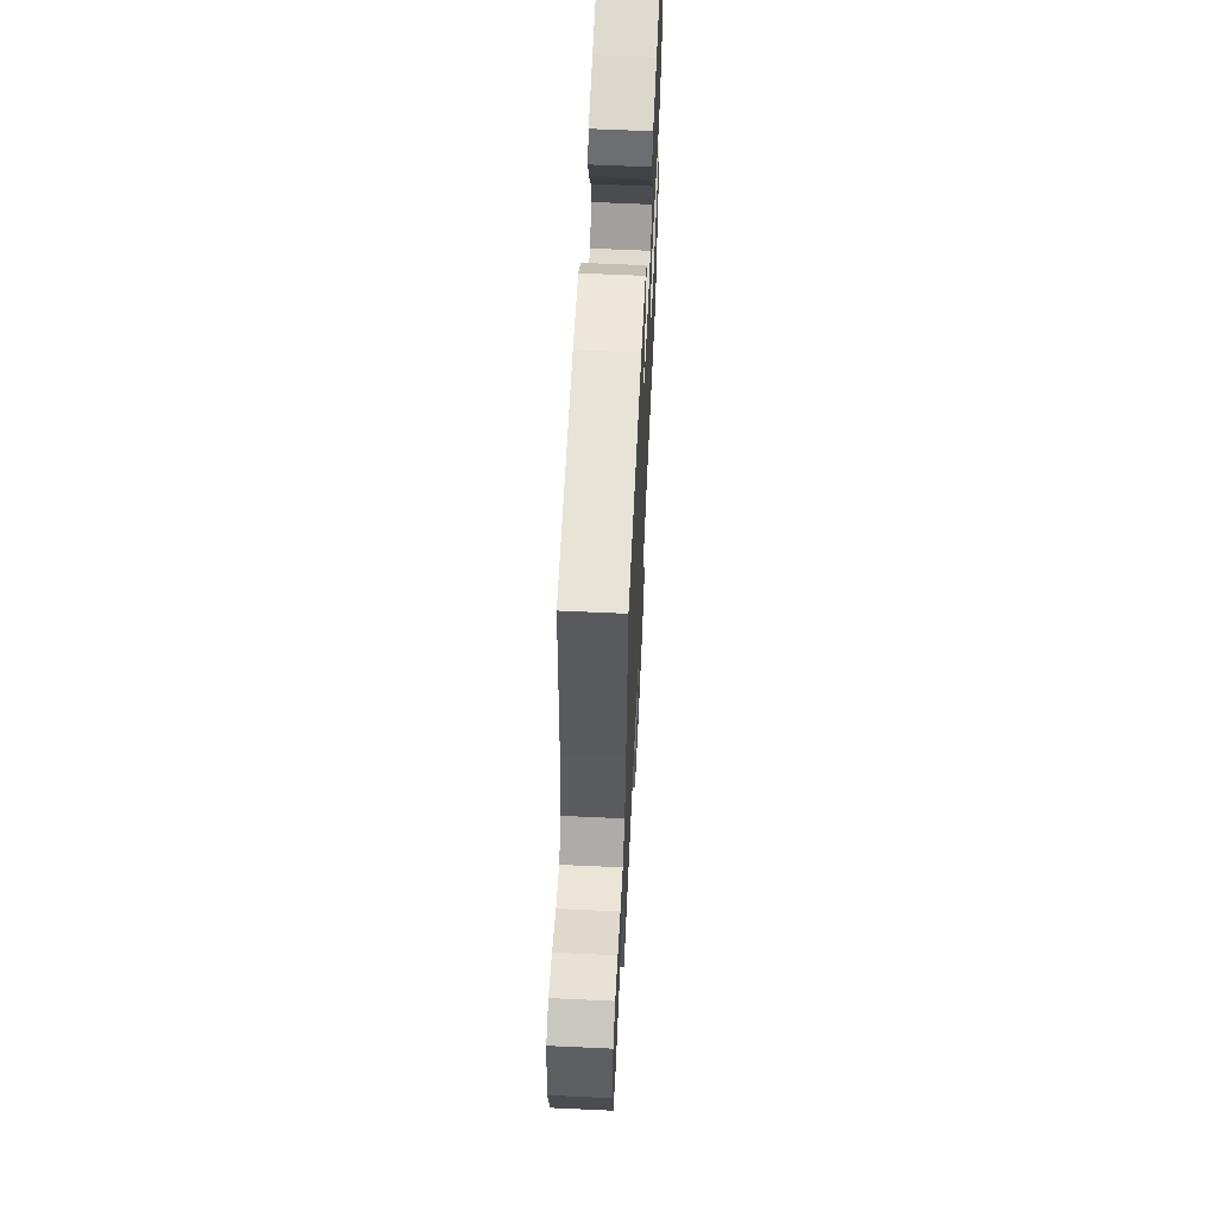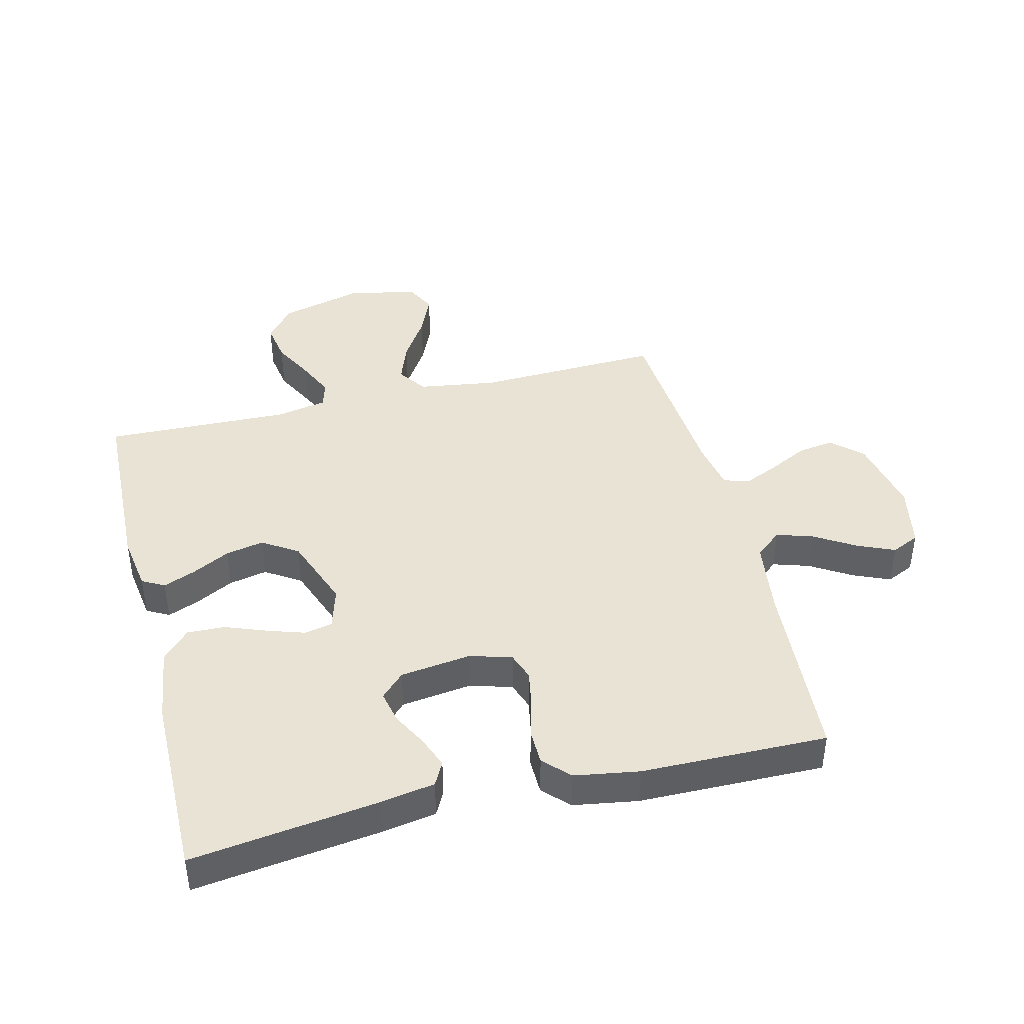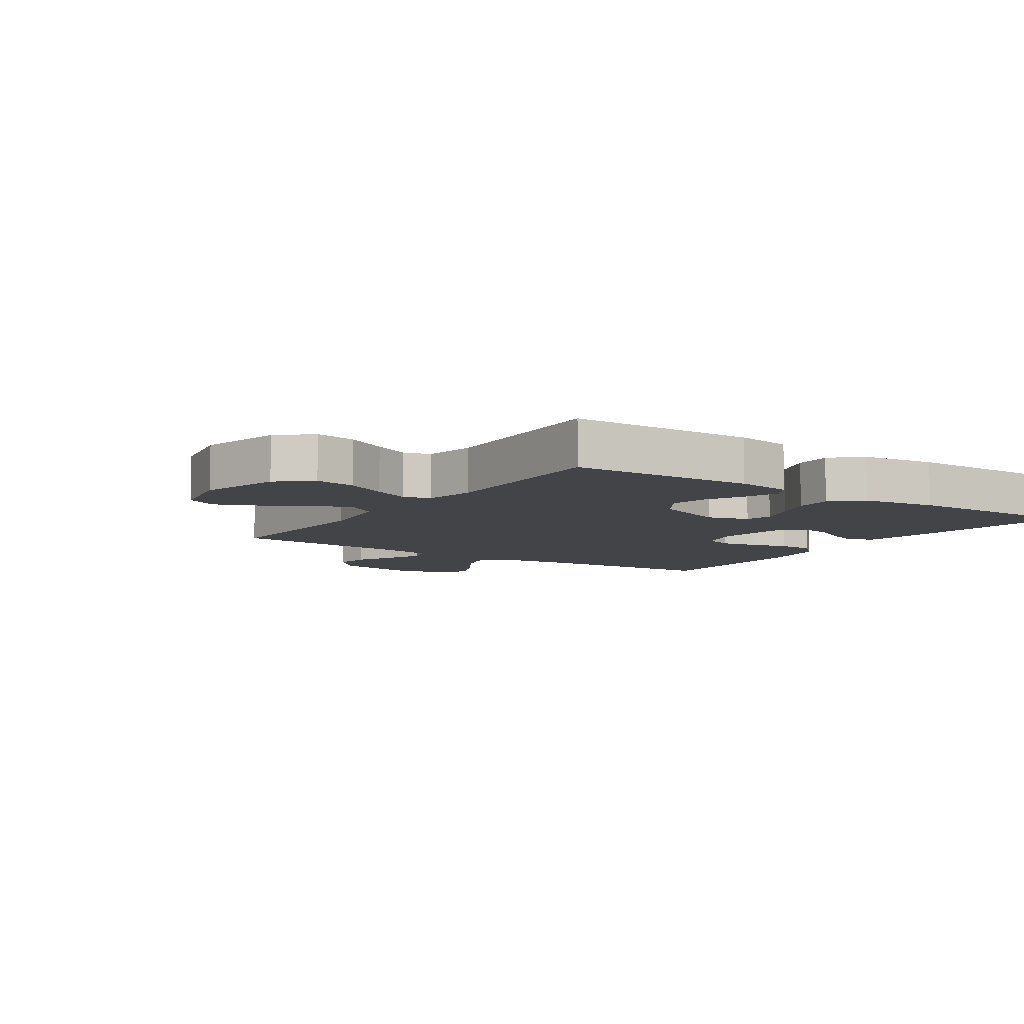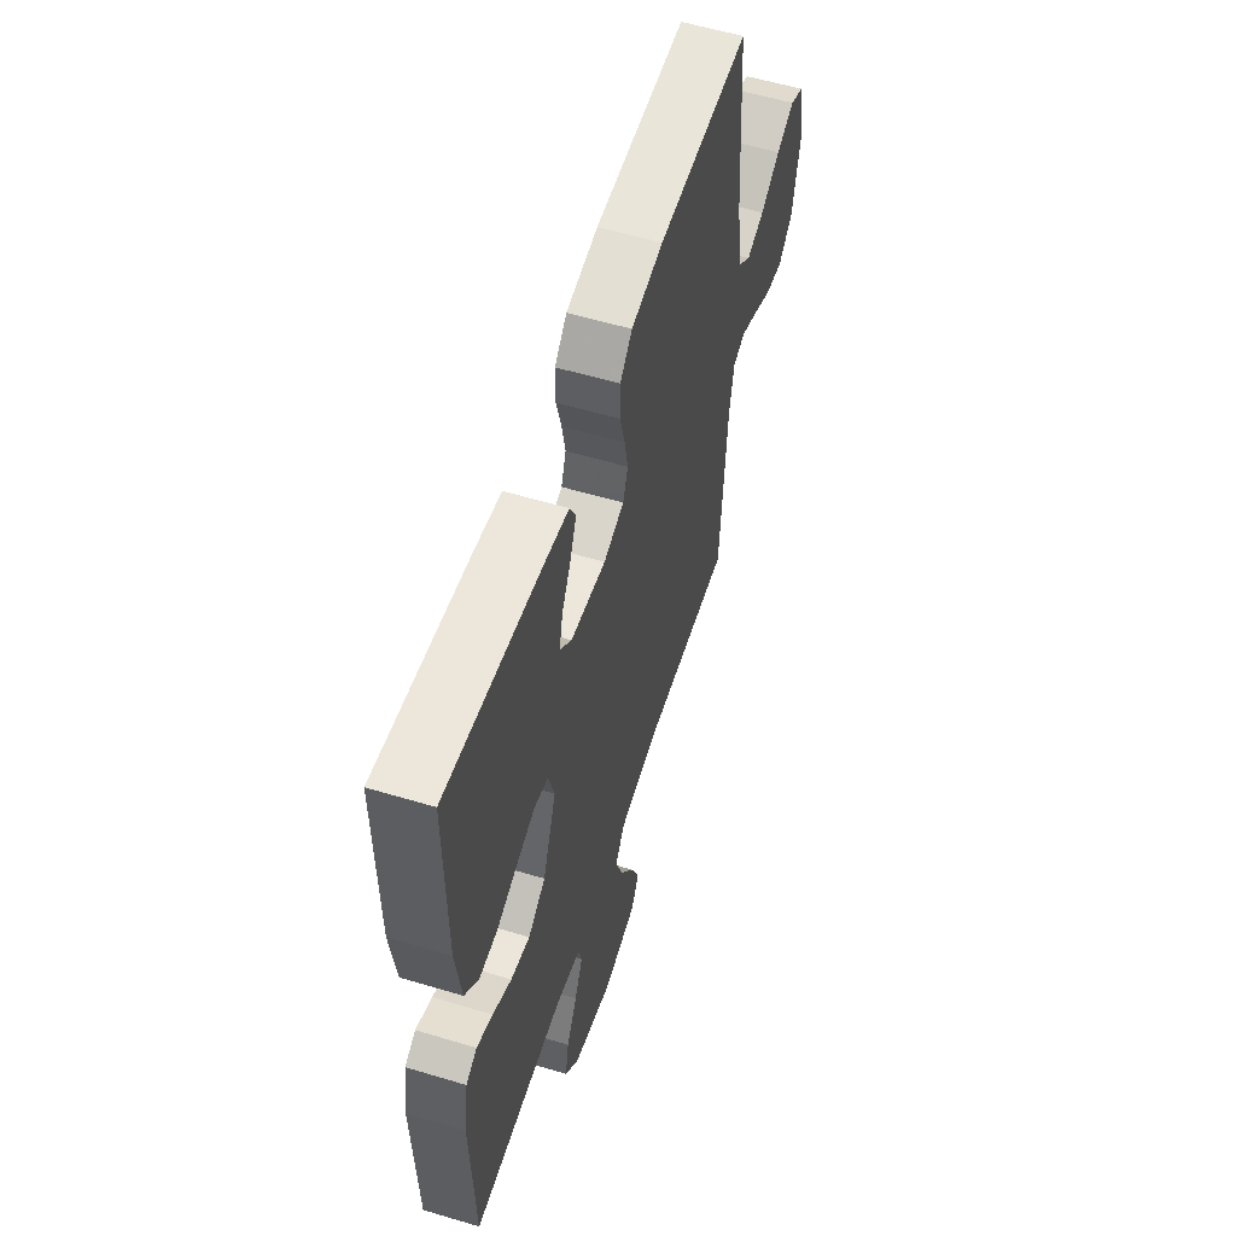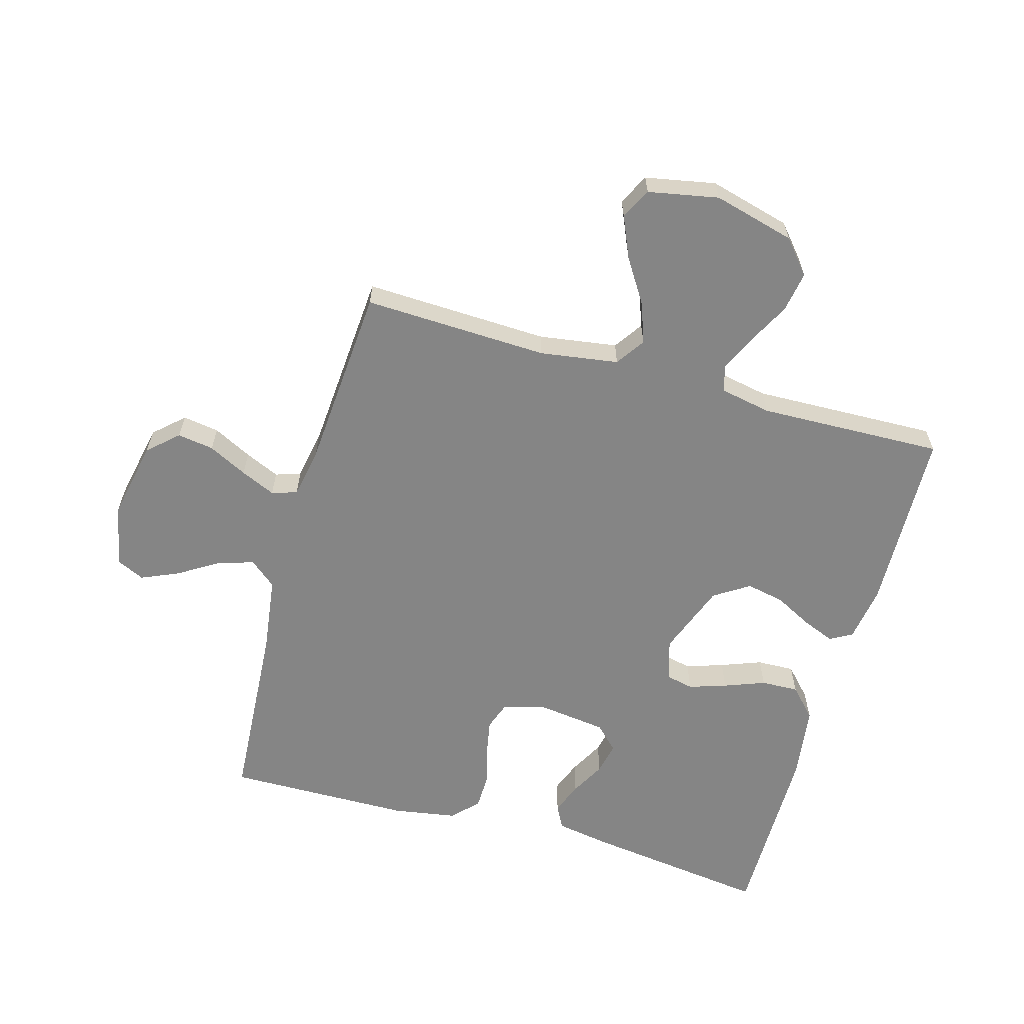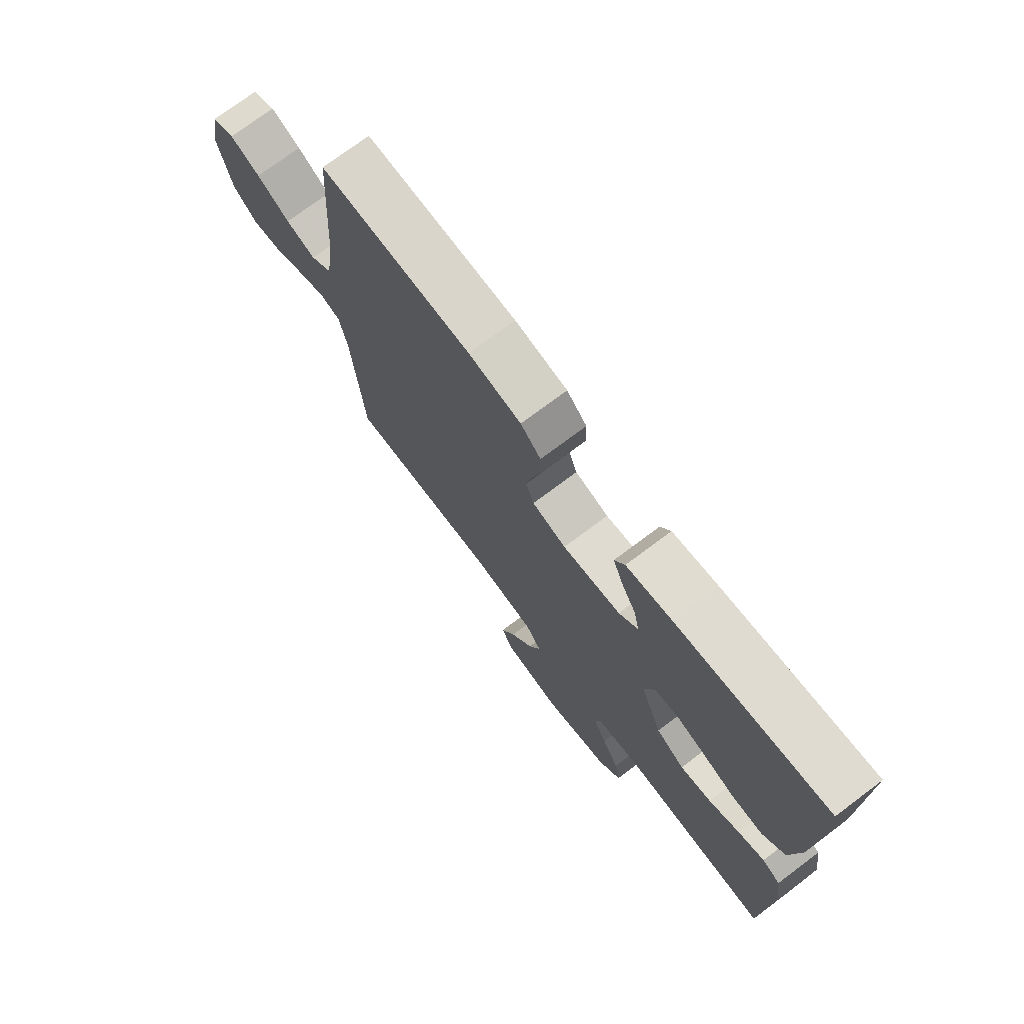
<metadata>
{"format":"obj","ext":"obj","renderer":"f3d","projection":"perspective","resolution":1024,"background":"white","views":[{"elev":63.2,"azim":92.7,"up":"+Z"},{"elev":42.0,"azim":-13.9,"up":"+Y"},{"elev":-7.7,"azim":-124.1,"up":"+Y"},{"elev":56.8,"azim":-72.6,"up":"+Z"},{"elev":-61.7,"azim":164.2,"up":"+Y"},{"elev":74.2,"azim":-126.9,"up":"+Z"}]}
</metadata>
<code>
v 0.5 0.07 -0.5
v 0.2 0.07 -0.489
v 0.073 0.07 -0.508
v 0.041 0.07 -0.555
v 0.065 0.07 -0.621
v 0.11 0.07 -0.692
v 0.139 0.07 -0.759
v 0.114 0.07 -0.809
v 0 0.07 -0.831
v -0.132 0.07 -0.796
v -0.178 0.07 -0.742
v -0.167 0.07 -0.676
v -0.132 0.07 -0.609
v -0.105 0.07 -0.55
v -0.117 0.07 -0.507
v -0.2 0.07 -0.491
v -0.5 0.07 -0.5
v -0.51 0.07 -0.2
v -0.496 0.07 -0.109
v -0.46 0.07 -0.089
v -0.408 0.07 -0.11
v -0.347 0.07 -0.142
v -0.285 0.07 -0.155
v -0.228 0.07 -0.118
v -0.184 0.07 0
v -0.204 0.07 0.068
v -0.249 0.07 0.078
v -0.31 0.07 0.058
v -0.376 0.07 0.033
v -0.437 0.07 0.031
v -0.481 0.07 0.078
v -0.498 0.07 0.2
v -0.5 0.07 0.5
v -0.2 0.07 0.46
v -0.112 0.07 0.445
v -0.092 0.07 0.407
v -0.112 0.07 0.355
v -0.142 0.07 0.299
v -0.153 0.07 0.247
v -0.115 0.07 0.209
v 0 0.07 0.194
v 0.067 0.07 0.214
v 0.083 0.07 0.259
v 0.072 0.07 0.317
v 0.055 0.07 0.38
v 0.056 0.07 0.438
v 0.096 0.07 0.479
v 0.2 0.07 0.496
v 0.5 0.07 0.5
v 0.52 0.07 0.2
v 0.537 0.07 0.075
v 0.58 0.07 0.039
v 0.639 0.07 0.058
v 0.704 0.07 0.098
v 0.764 0.07 0.124
v 0.809 0.07 0.103
v 0.83 0.07 0
v 0.804 0.07 -0.128
v 0.756 0.07 -0.172
v 0.697 0.07 -0.163
v 0.634 0.07 -0.131
v 0.578 0.07 -0.106
v 0.537 0.07 -0.119
v 0.522 0.07 -0.2
v 0.5 0 -0.5
v 0.2 0 -0.489
v 0.073 0 -0.508
v 0.041 0 -0.555
v 0.065 0 -0.621
v 0.11 0 -0.692
v 0.139 0 -0.759
v 0.114 0 -0.809
v 0 0 -0.831
v -0.132 0 -0.796
v -0.178 0 -0.742
v -0.167 0 -0.676
v -0.132 0 -0.609
v -0.105 0 -0.55
v -0.117 0 -0.507
v -0.2 0 -0.491
v -0.5 0 -0.5
v -0.51 0 -0.2
v -0.496 0 -0.109
v -0.46 0 -0.089
v -0.408 0 -0.11
v -0.347 0 -0.142
v -0.285 0 -0.155
v -0.228 0 -0.118
v -0.184 0 0
v -0.204 0 0.068
v -0.249 0 0.078
v -0.31 0 0.058
v -0.376 0 0.033
v -0.437 0 0.031
v -0.481 0 0.078
v -0.498 0 0.2
v -0.5 0 0.5
v -0.2 0 0.46
v -0.112 0 0.445
v -0.092 0 0.407
v -0.112 0 0.355
v -0.142 0 0.299
v -0.153 0 0.247
v -0.115 0 0.209
v 0 0 0.194
v 0.067 0 0.214
v 0.083 0 0.259
v 0.072 0 0.317
v 0.055 0 0.38
v 0.056 0 0.438
v 0.096 0 0.479
v 0.2 0 0.496
v 0.5 0 0.5
v 0.52 0 0.2
v 0.537 0 0.075
v 0.58 0 0.039
v 0.639 0 0.058
v 0.704 0 0.098
v 0.764 0 0.124
v 0.809 0 0.103
v 0.83 0 0
v 0.804 0 -0.128
v 0.756 0 -0.172
v 0.697 0 -0.163
v 0.634 0 -0.131
v 0.578 0 -0.106
v 0.537 0 -0.119
v 0.522 0 -0.2
f 58 59 60 61
f 58 61 62
f 57 58 62
f 56 57 62 63
f 53 54 55 56
f 52 53 56 63
f 47 48 49 50
f 47 50 51
f 44 45 46 47
f 43 44 47 51
f 42 43 51 52
f 35 36 37 38
f 35 38 39
f 34 35 39
f 33 34 39
f 32 33 39 40
f 28 29 30 31
f 27 28 31 32
f 26 27 32 40
f 19 20 21 22
f 17 18 19 22
f 16 17 22 23
f 15 16 23 24
f 10 11 12 13
f 10 13 14
f 9 10 14
f 8 9 14 15
f 5 6 7 8
f 4 5 8 15
f 64 1 2
f 63 64 2 3
f 41 42 52 63
f 25 26 40 41
f 25 41 63 3
f 15 24 25
f 3 4 15 25
f 125 124 123 122
f 126 125 122
f 126 122 121
f 127 126 121 120
f 120 119 118 117
f 127 120 117 116
f 114 113 112 111
f 115 114 111
f 111 110 109 108
f 115 111 108 107
f 116 115 107 106
f 102 101 100 99
f 103 102 99
f 103 99 98
f 103 98 97
f 104 103 97 96
f 95 94 93 92
f 96 95 92 91
f 104 96 91 90
f 86 85 84 83
f 86 83 82 81
f 87 86 81 80
f 88 87 80 79
f 77 76 75 74
f 78 77 74
f 78 74 73
f 79 78 73 72
f 72 71 70 69
f 79 72 69 68
f 66 65 128
f 67 66 128 127
f 127 116 106 105
f 105 104 90 89
f 67 127 105 89
f 89 88 79
f 89 79 68 67
f 1 65 66 2
f 2 66 67 3
f 3 67 68 4
f 4 68 69 5
f 5 69 70 6
f 6 70 71 7
f 7 71 72 8
f 8 72 73 9
f 9 73 74 10
f 10 74 75 11
f 11 75 76 12
f 12 76 77 13
f 13 77 78 14
f 14 78 79 15
f 15 79 80 16
f 16 80 81 17
f 17 81 82 18
f 18 82 83 19
f 19 83 84 20
f 20 84 85 21
f 21 85 86 22
f 22 86 87 23
f 23 87 88 24
f 24 88 89 25
f 25 89 90 26
f 26 90 91 27
f 27 91 92 28
f 28 92 93 29
f 29 93 94 30
f 30 94 95 31
f 31 95 96 32
f 32 96 97 33
f 33 97 98 34
f 34 98 99 35
f 35 99 100 36
f 36 100 101 37
f 37 101 102 38
f 38 102 103 39
f 39 103 104 40
f 40 104 105 41
f 41 105 106 42
f 42 106 107 43
f 43 107 108 44
f 44 108 109 45
f 45 109 110 46
f 46 110 111 47
f 47 111 112 48
f 48 112 113 49
f 49 113 114 50
f 50 114 115 51
f 51 115 116 52
f 52 116 117 53
f 53 117 118 54
f 54 118 119 55
f 55 119 120 56
f 56 120 121 57
f 57 121 122 58
f 58 122 123 59
f 59 123 124 60
f 60 124 125 61
f 61 125 126 62
f 62 126 127 63
f 63 127 128 64
f 64 128 65 1

</code>
